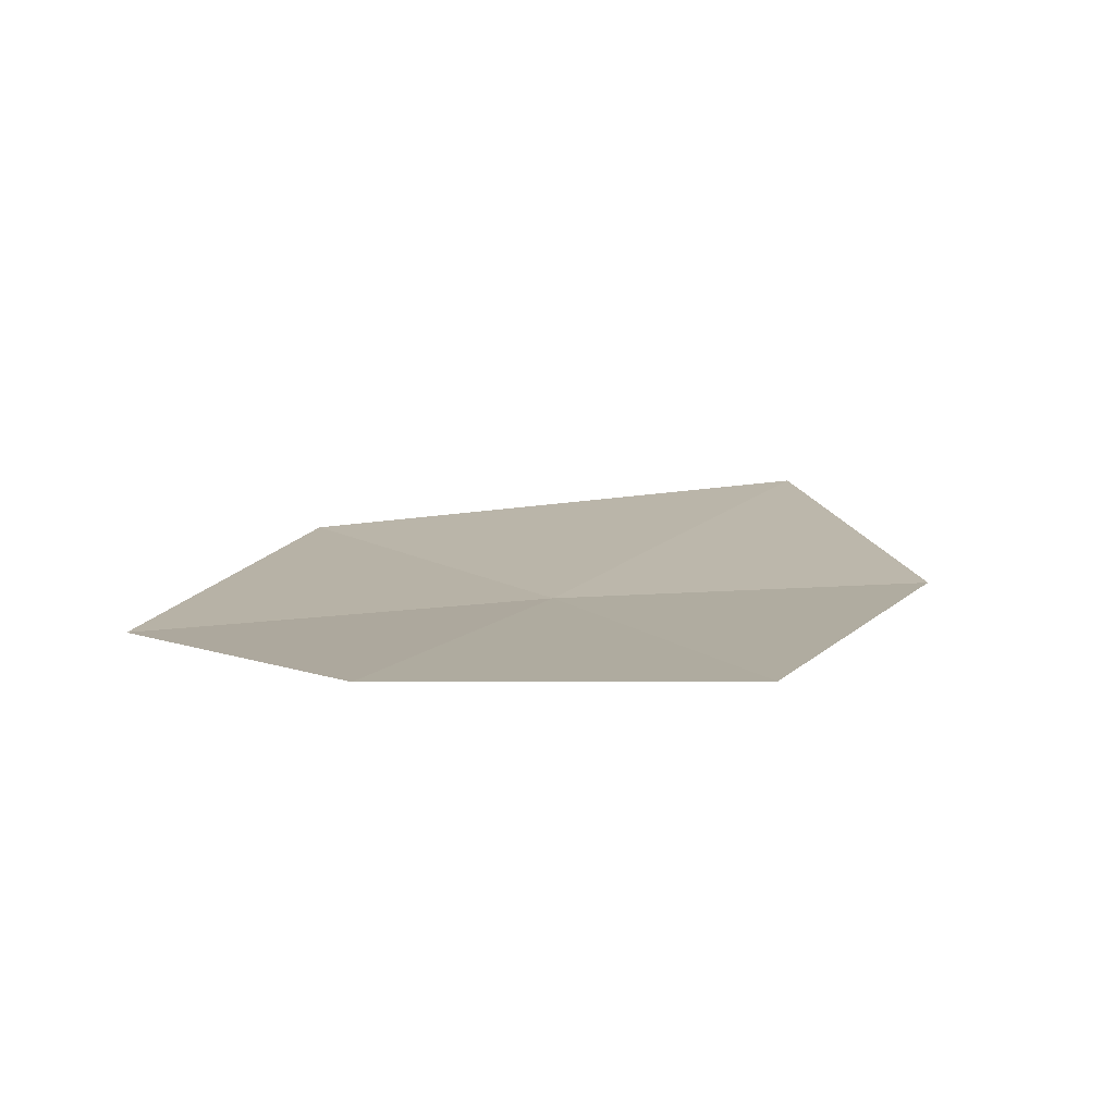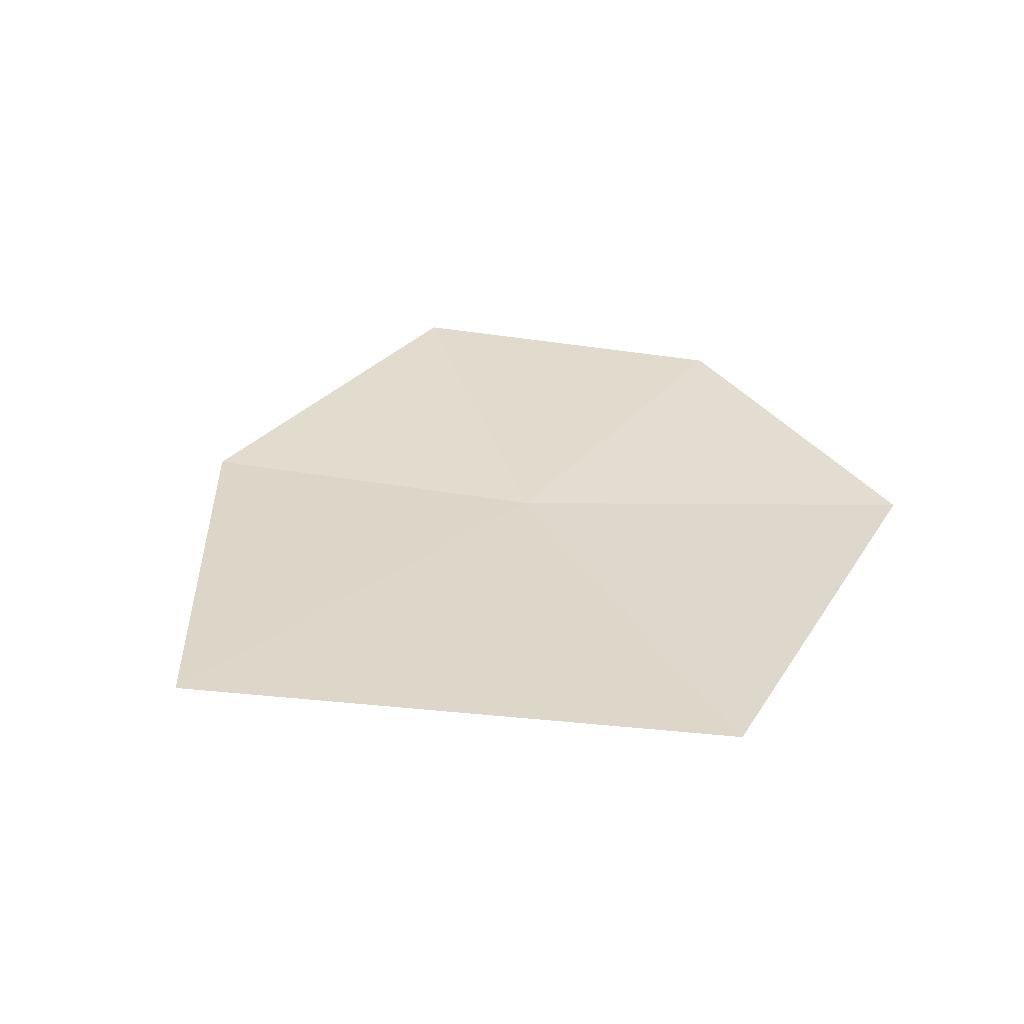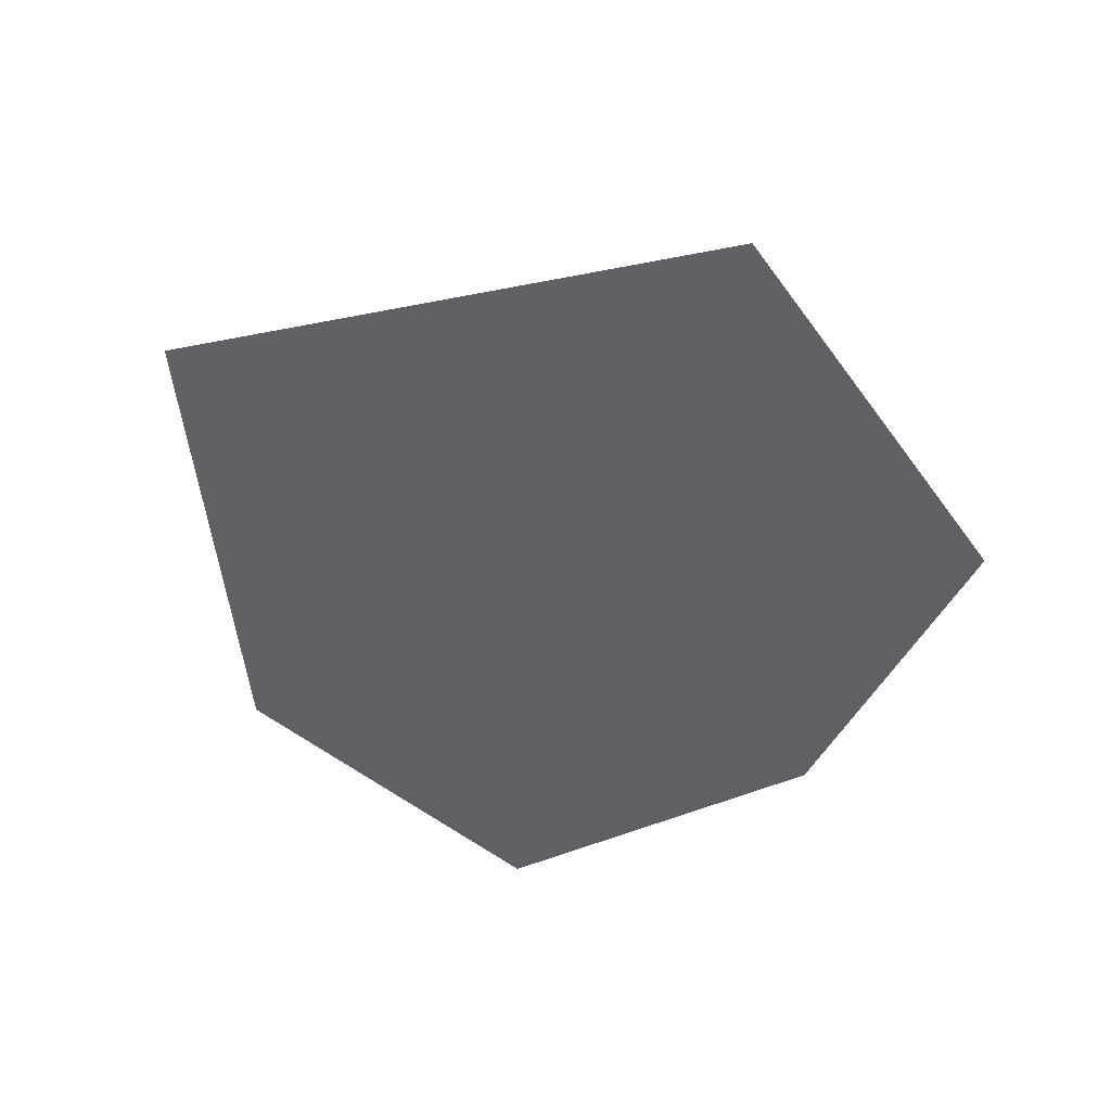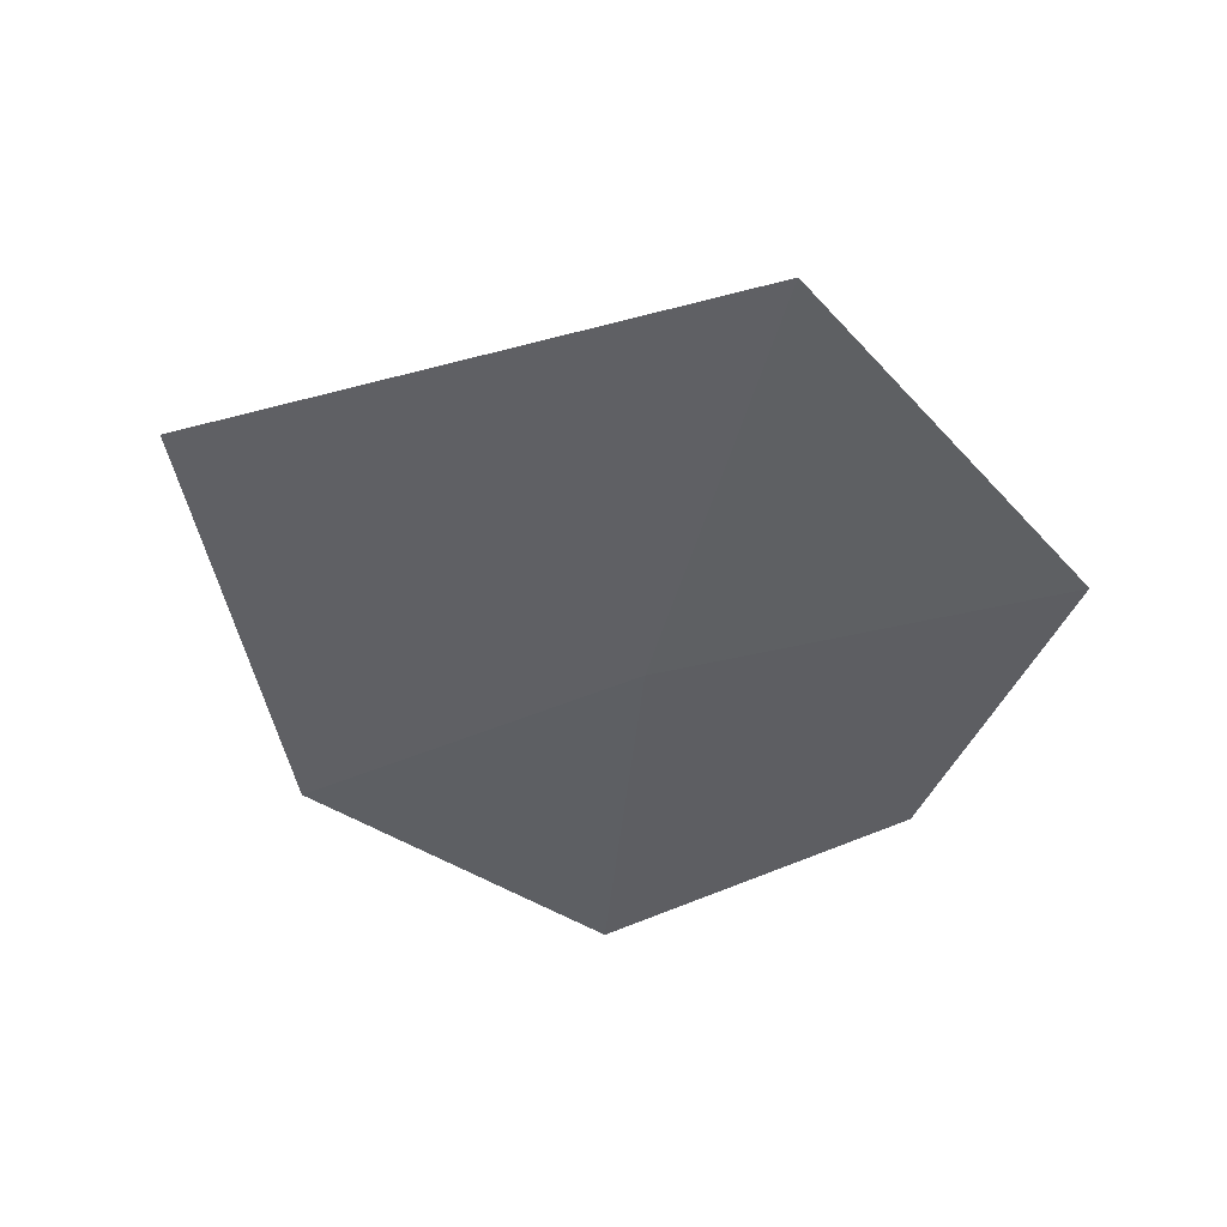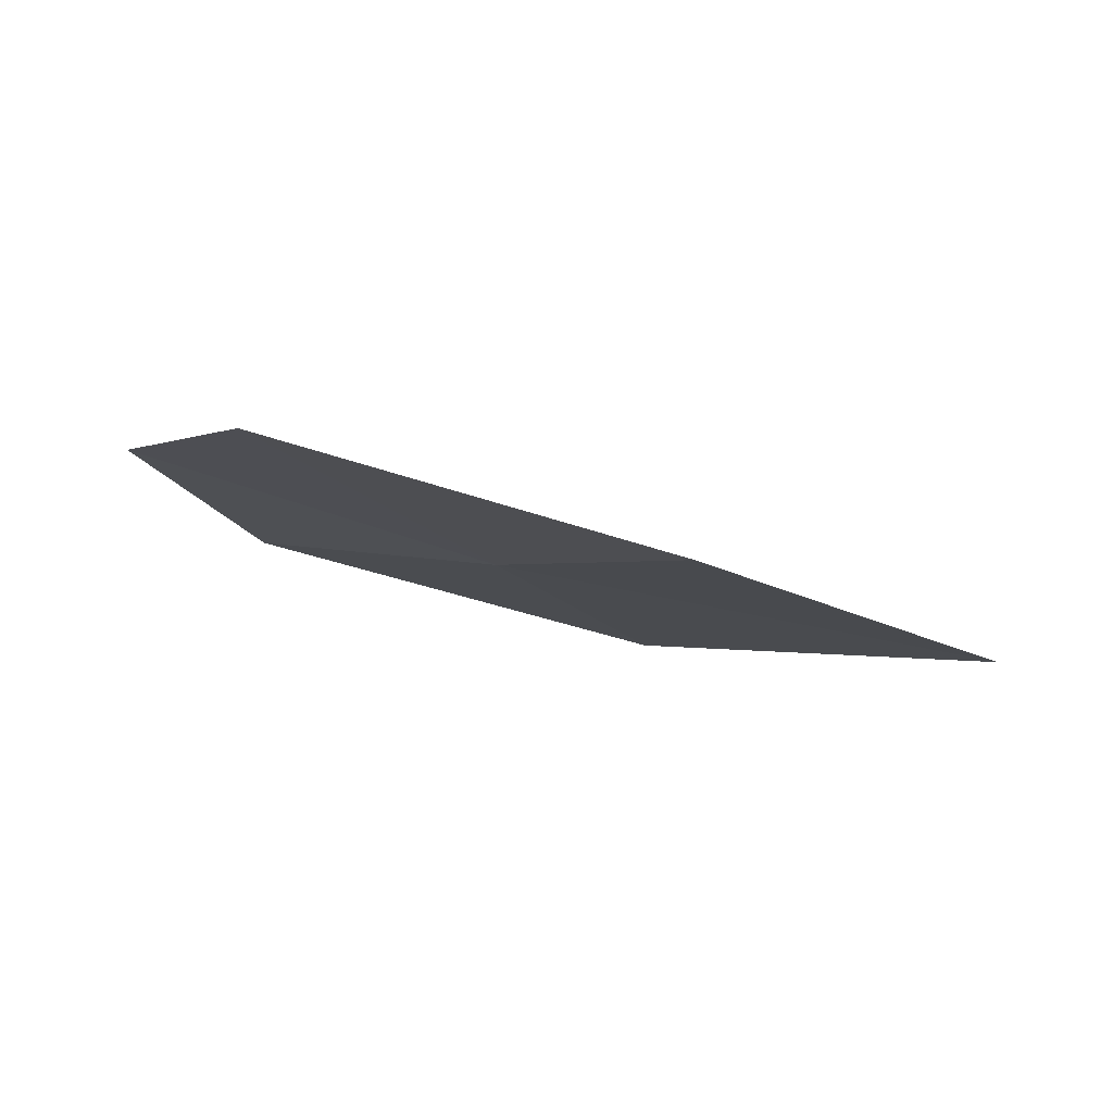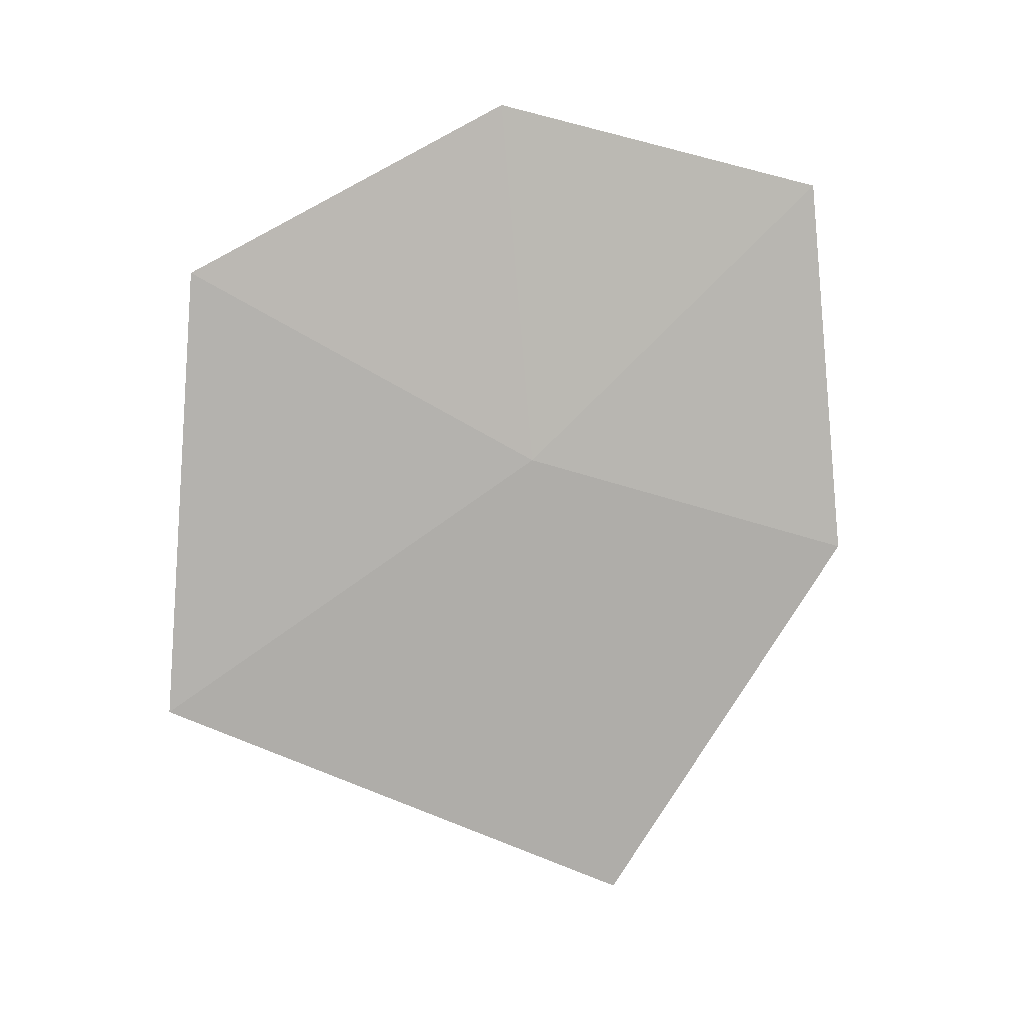
<metadata>
{"format":"obj","ext":"obj","renderer":"f3d","projection":"perspective","resolution":1024,"background":"white","views":[{"elev":30.6,"azim":-68.4,"up":"+Y"},{"elev":13.7,"azim":121.6,"up":"+Y"},{"elev":-65.3,"azim":128.8,"up":"+Y"},{"elev":-61.1,"azim":133.1,"up":"+Y"},{"elev":4.4,"azim":-10.8,"up":"+Y"},{"elev":-64.0,"azim":-90.7,"up":"+Y"}]}
</metadata>
<code>
v -3.545 -9.624 37.2
v -2.56 -9.818 37.41
v -3.057 -9.887 36.43
v -3.312 -9.564 37.9
v -3.964 -9.624 36.49
v -4.081 -9.338 37.81
v -4.266 -9.392 37.13
f 1 3 2
f 1 2 4
f 1 5 3
f 1 4 6
f 1 7 5
f 1 6 7

</code>
